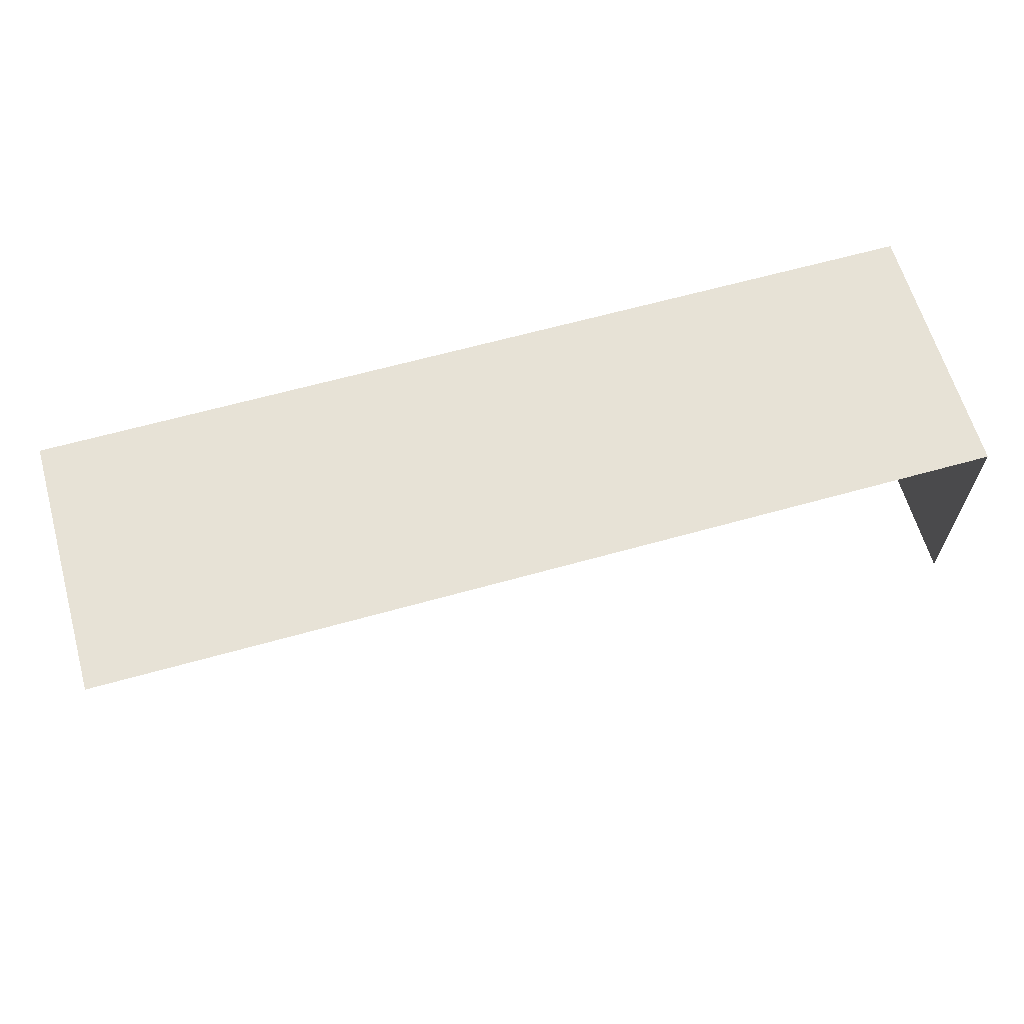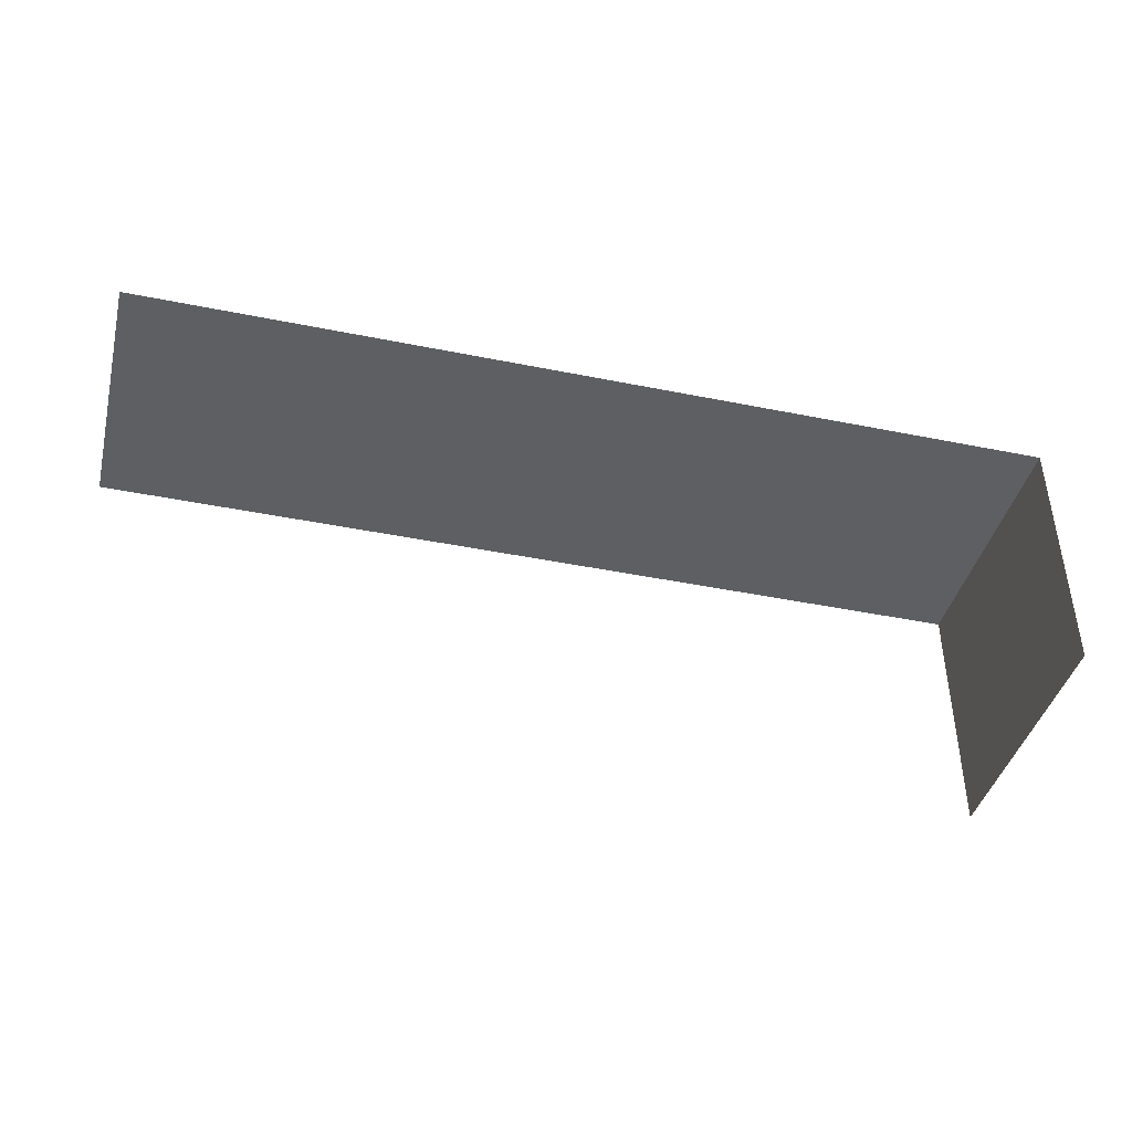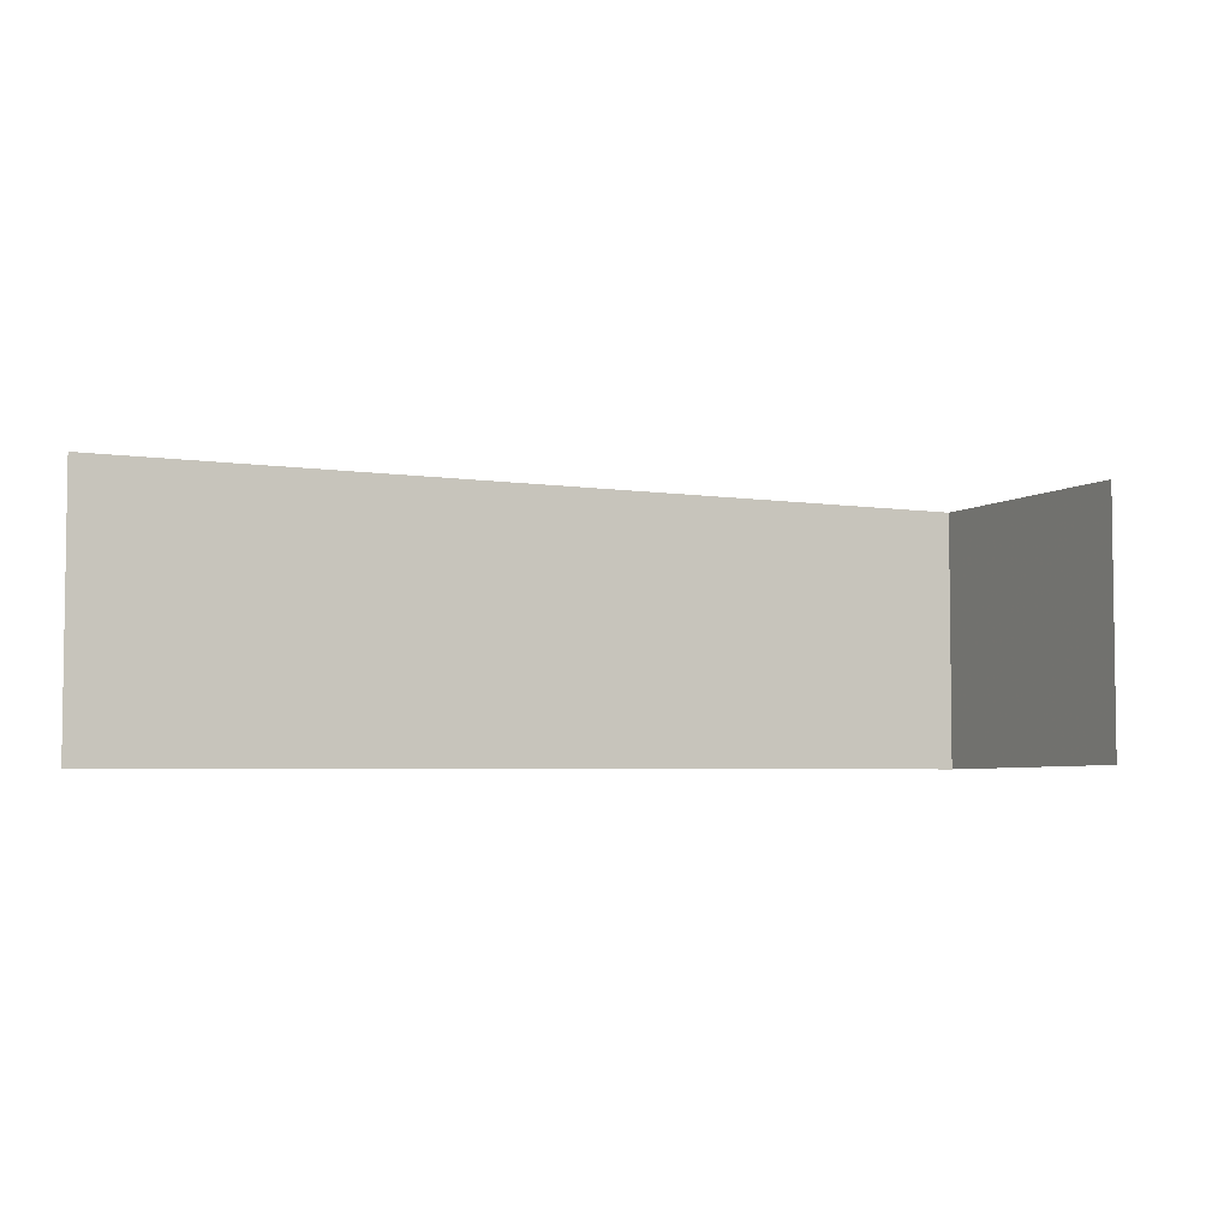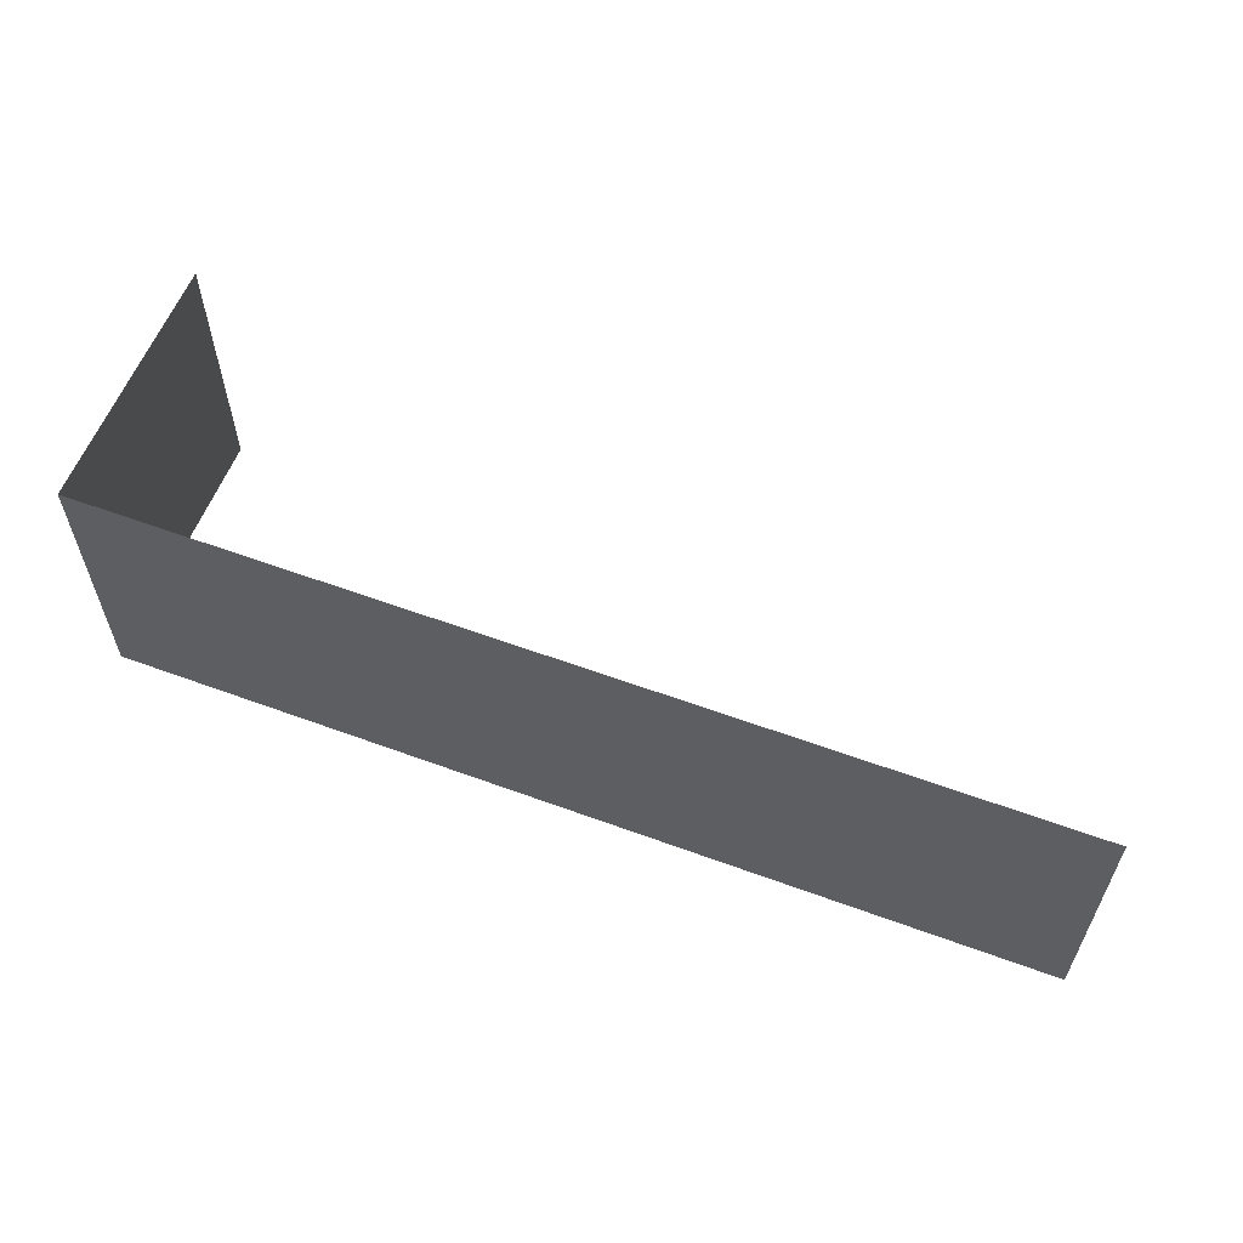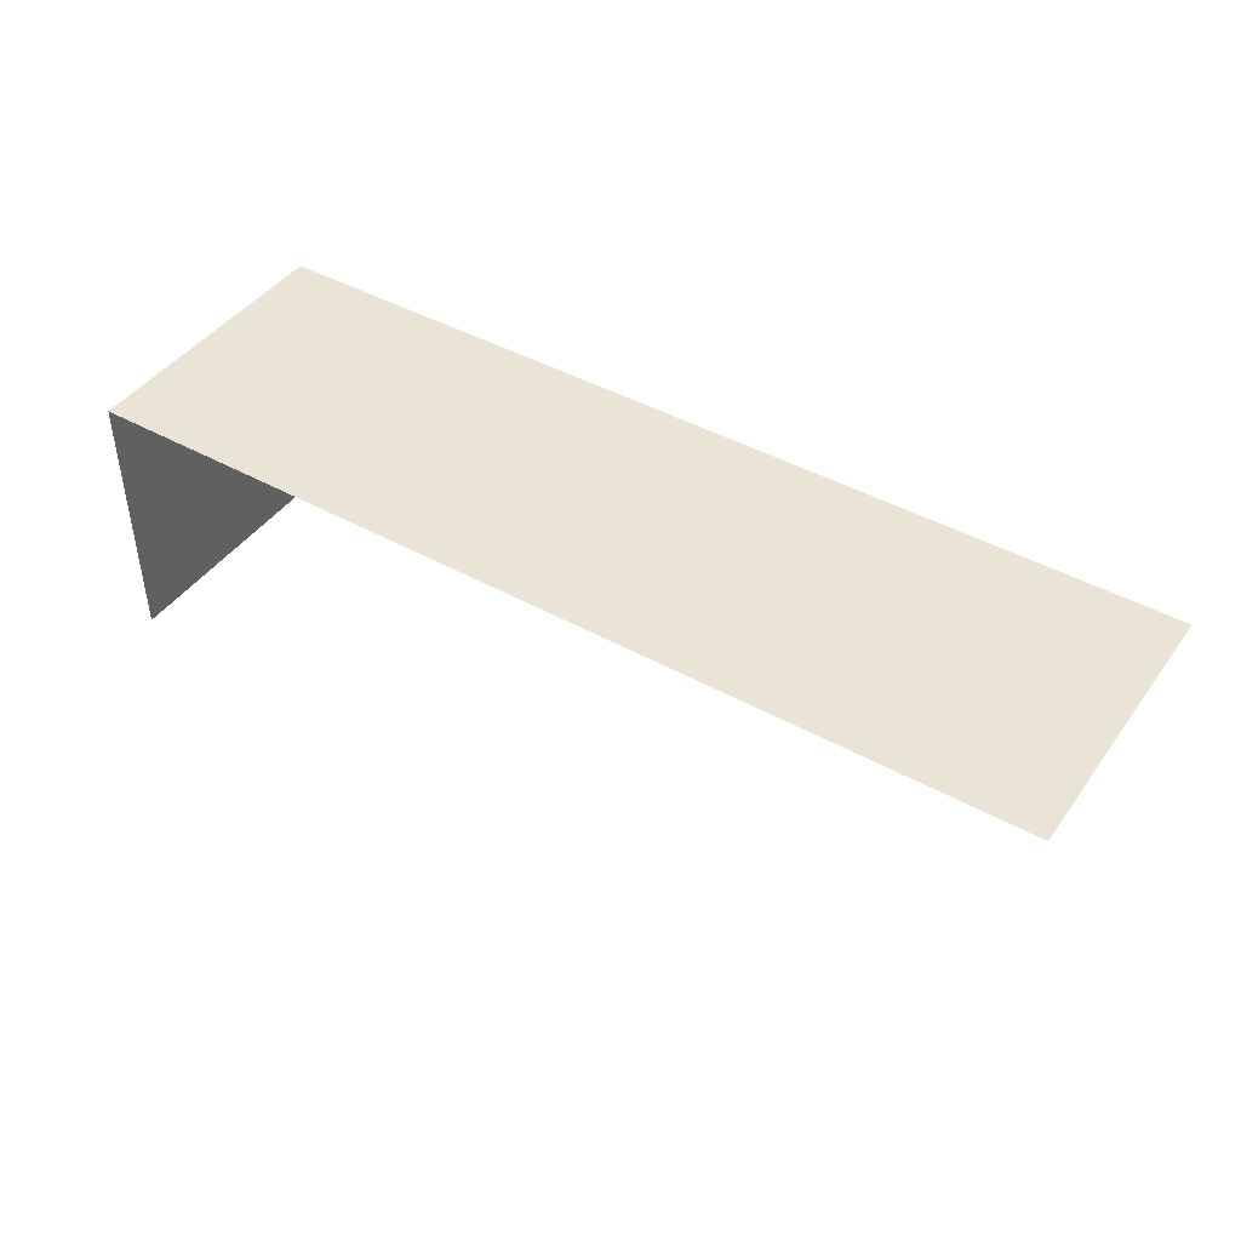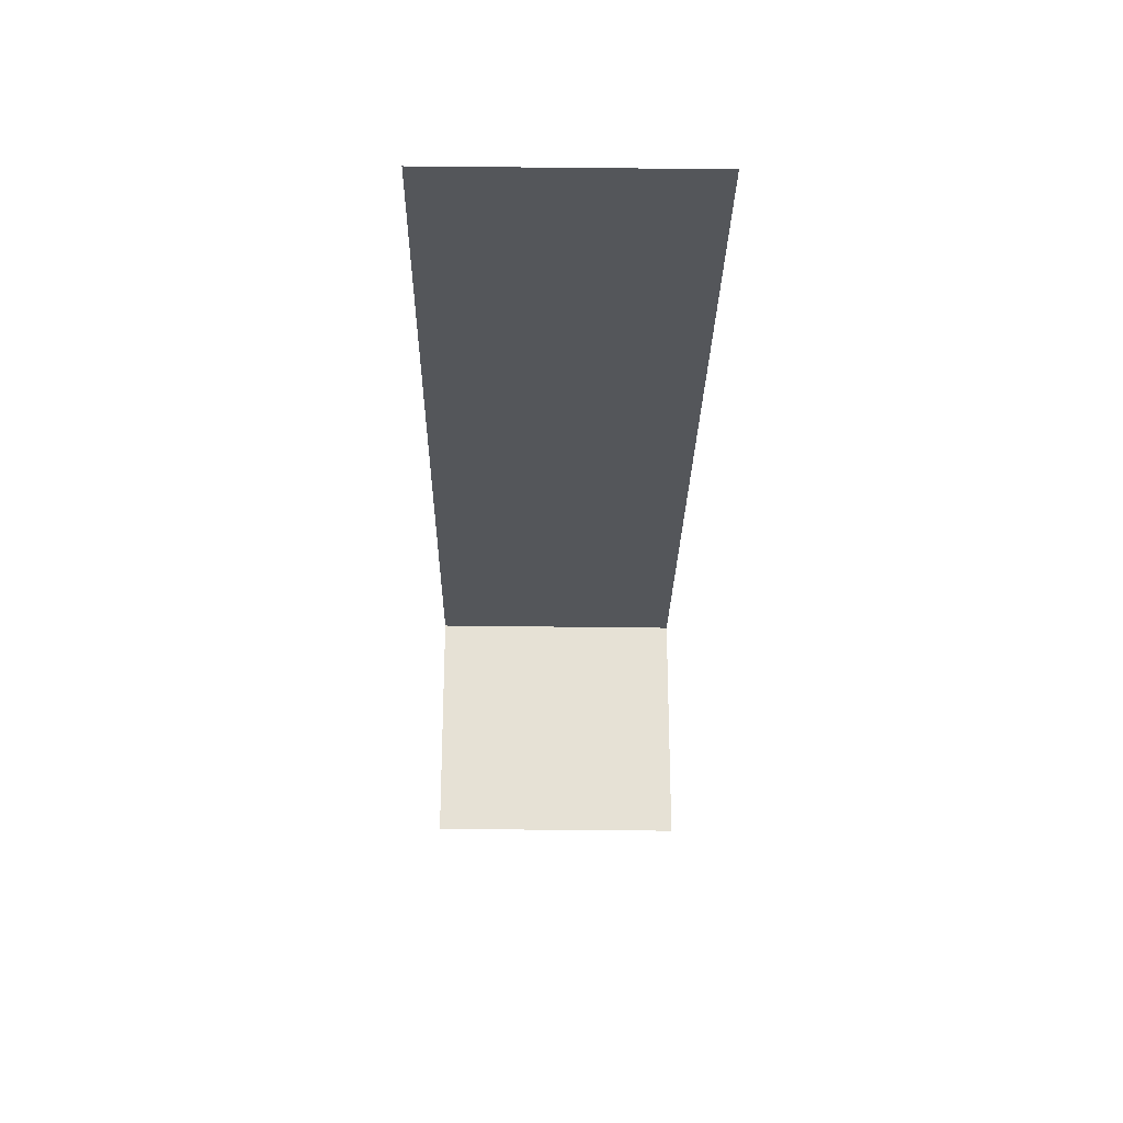
<metadata>
{"format":"obj","ext":"obj","renderer":"f3d","projection":"perspective","resolution":1024,"background":"white","views":[{"elev":63.1,"azim":164.0,"up":"+Z"},{"elev":-41.5,"azim":166.0,"up":"+Z"},{"elev":-4.8,"azim":153.0,"up":"+Y"},{"elev":58.7,"azim":20.7,"up":"+Y"},{"elev":43.7,"azim":33.0,"up":"+Z"},{"elev":-25.3,"azim":89.0,"up":"+Z"}]}
</metadata>
<code>
v -2.245e+05 -1.278e+05 14.72
v -2.245e+05 -1.278e+05 14.72
v -2.245e+05 -1.278e+05 14.72
v -2.245e+05 -1.278e+05 14.72
v -2.245e+05 -1.278e+05 16.29
v -2.245e+05 -1.278e+05 16.29
v -2.245e+05 -1.278e+05 16.29
v -2.245e+05 -1.278e+05 16.29
f 1 2 3
f 1 4 2
f 8 2 4
f 5 8 4
f 8 3 2
f 8 7 3
f 5 4 1
f 6 5 1
f 5 6 7
f 8 5 7
f 7 1 3
f 7 6 1

</code>
